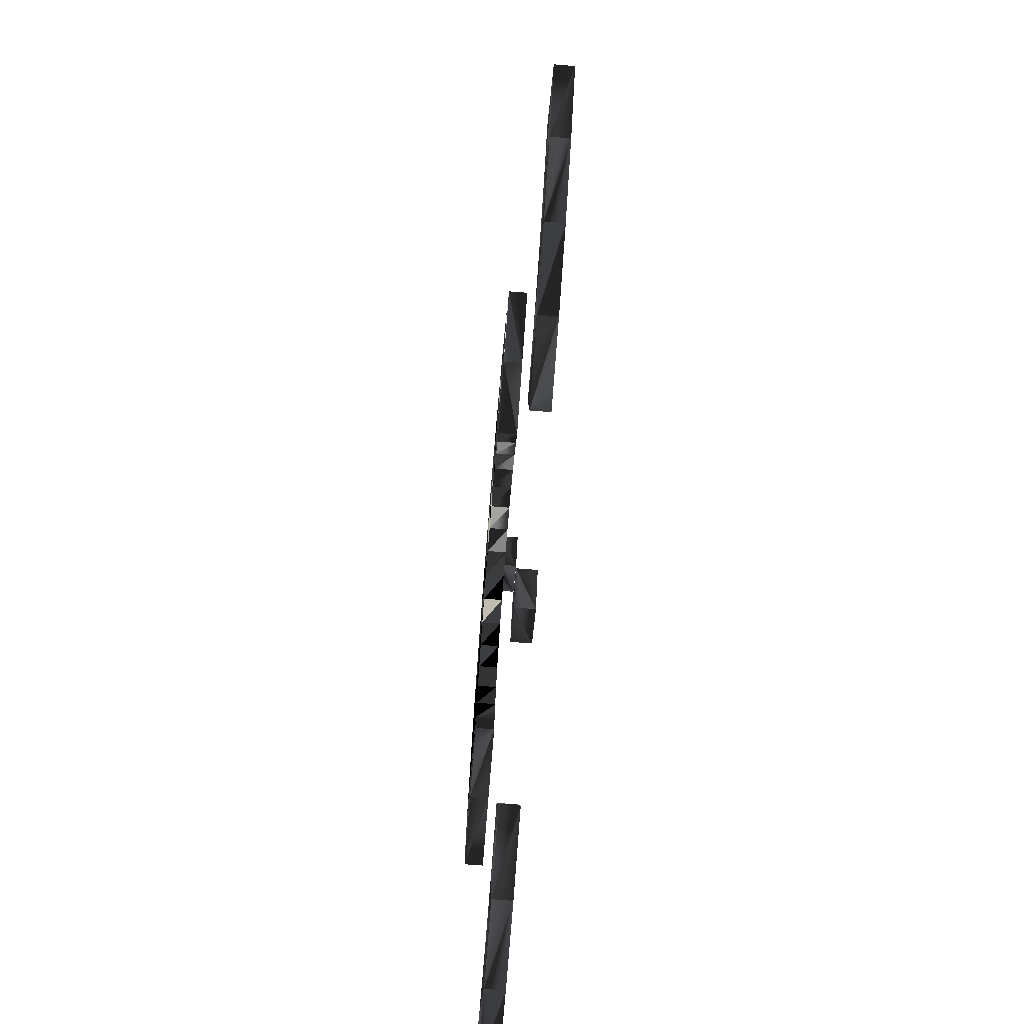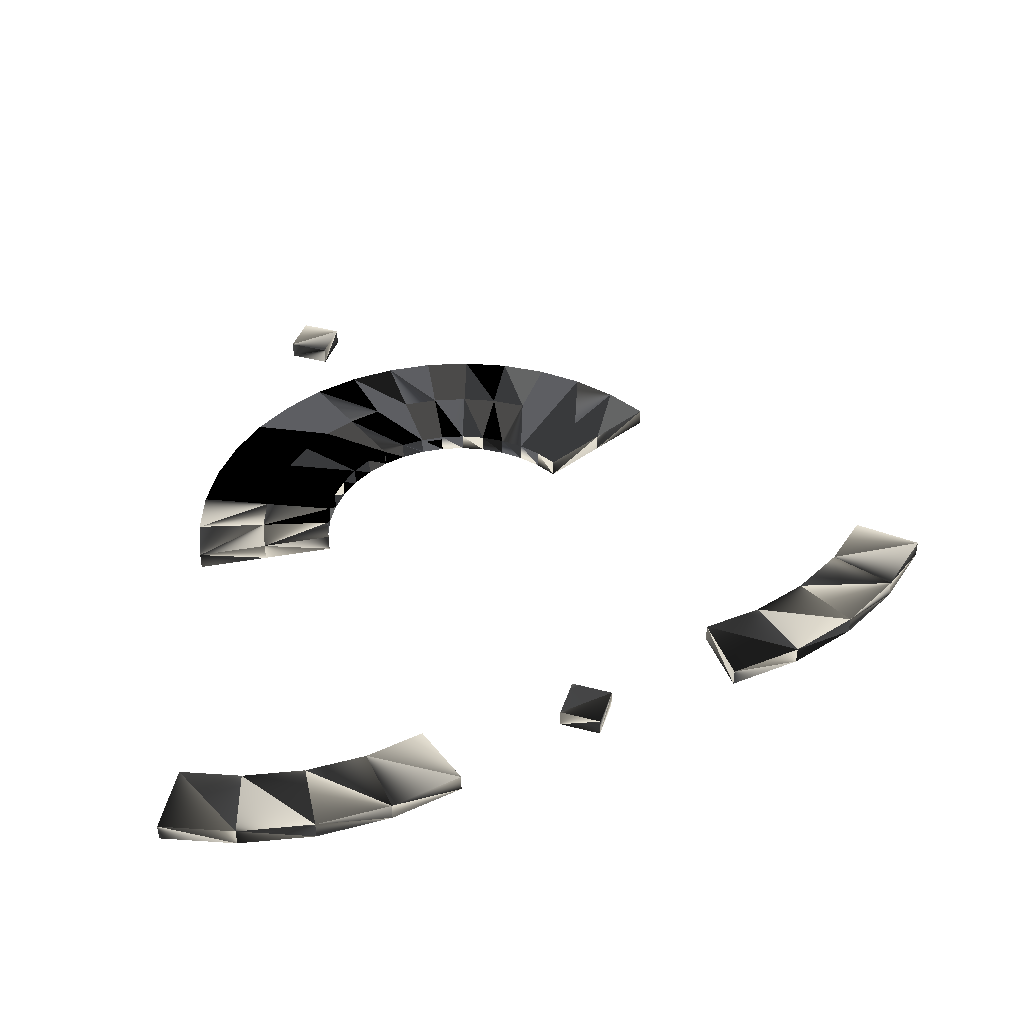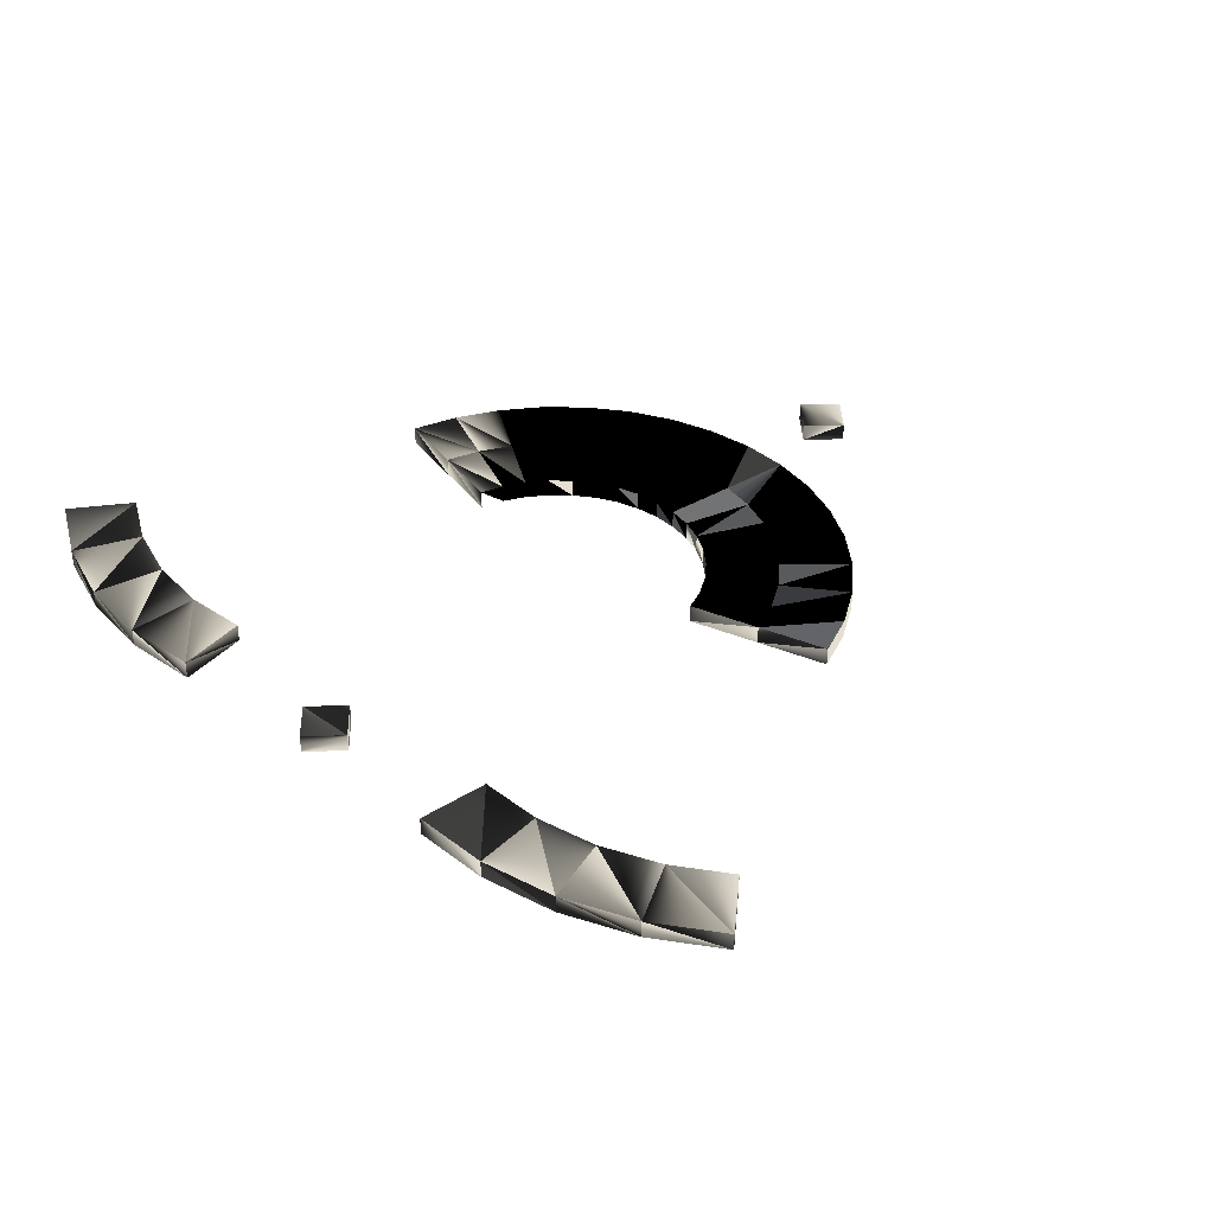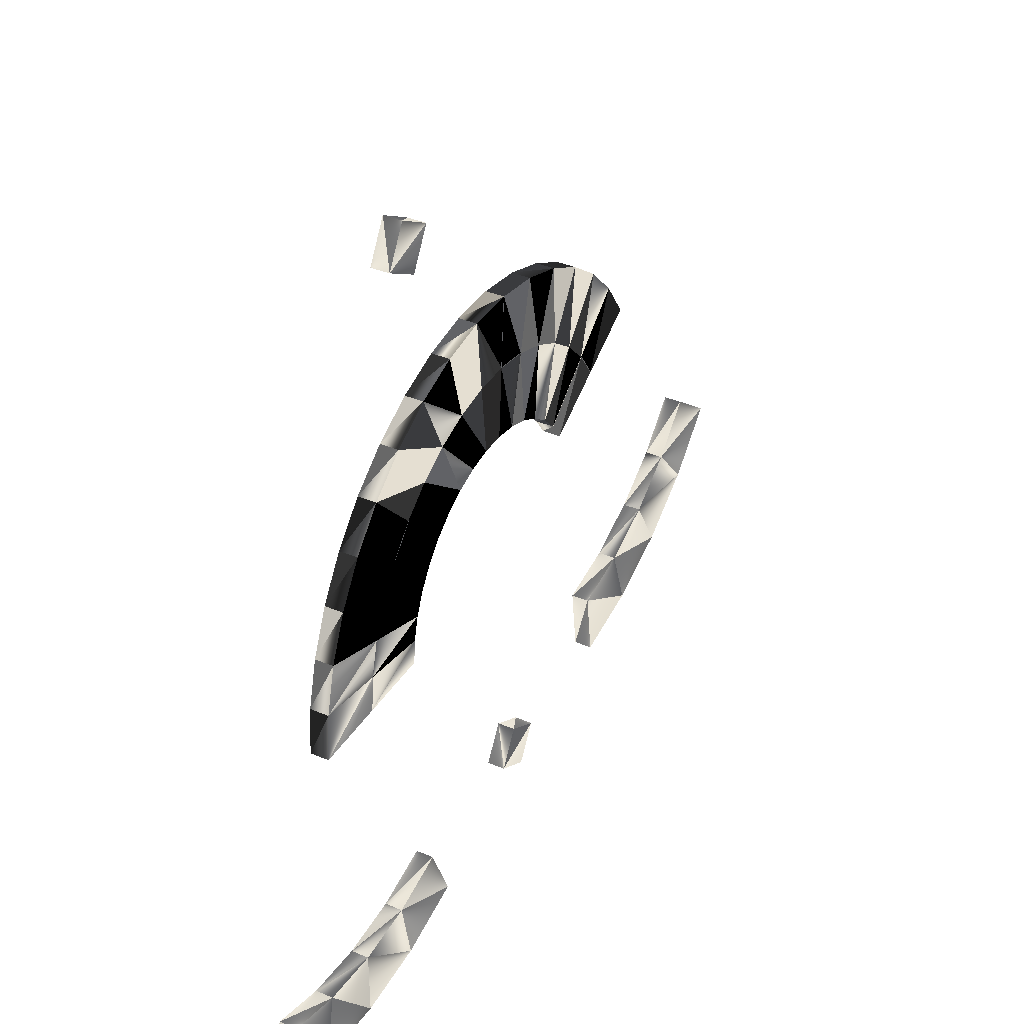
<metadata>
{"format":"obj","ext":"obj","renderer":"f3d","projection":"perspective","resolution":1024,"background":"white","views":[{"elev":-73.5,"azim":-94.6,"up":"+Z"},{"elev":41.1,"azim":167.8,"up":"+Y"},{"elev":36.6,"azim":-121.9,"up":"+Y"},{"elev":37.4,"azim":118.6,"up":"+Z"}]}
</metadata>
<code>
v  -0 -0.01562 -0.6875
v  -0 0.01562 -0.6875
v  -0 0.01562 -0.5625
v  -0 -0.01562 -0.5625
v  0.1341 -0.01562 -0.6743
v  0.1341 0.01562 -0.6743
v  0.1097 0.01562 -0.5517
v  0.1097 -0.01562 -0.5517
v  0.2631 -0.01562 -0.6352
v  0.2631 0.01562 -0.6352
v  0.2153 0.01562 -0.5197
v  0.2153 -0.01562 -0.5197
v  -0.2631 -0.01562 -0.6352
v  -0.2631 0.01562 -0.6352
v  -0.2153 0.01562 -0.5197
v  -0.2153 -0.01562 -0.5197
v  -0.1341 -0.01562 -0.6743
v  -0.1341 0.01562 -0.6743
v  -0.1097 0.01562 -0.5517
v  -0.1097 -0.01562 -0.5517
v  -0.2458 -0.01562 0.7129
v  -0.1809 -0.01562 0.7504
v  -0.2083 -0.01562 0.648
v  -0.1434 -0.01562 0.6855
v  -0.2458 0.01562 0.7129
v  -0.1809 0.01562 0.7504
v  -0.2083 0.01562 0.648
v  -0.1434 0.01562 0.6855
v  -0.5694 -0.01562 -0.4945
v  -0.5044 -0.01562 -0.457
v  -0.5319 -0.01562 -0.5594
v  -0.4669 -0.01562 -0.5219
v  -0.5694 0.01562 -0.4945
v  -0.5044 0.01562 -0.457
v  -0.5319 0.01562 -0.5594
v  -0.4669 0.01562 -0.5219
v  -1.056 -0.01562 -0.4044
v  -1.056 0.01562 -0.4044
v  -0.994 0.01562 -0.2962
v  -0.994 -0.01562 -0.2962
v  -0.9337 -0.01562 -0.46
v  -0.9337 0.01562 -0.46
v  -0.8936 0.01562 -0.3417
v  -0.8936 -0.01562 -0.3417
v  -0.8025 -0.01562 -0.4906
v  -0.8025 0.01562 -0.4906
v  -0.7862 0.01562 -0.3667
v  -0.7862 -0.01562 -0.3667
v  -1.258 -0.01562 -0.2275
v  -1.258 0.01562 -0.2275
v  -1.159 0.01562 -0.1515
v  -1.159 -0.01562 -0.1515
v  -1.166 -0.01562 -0.3259
v  -1.166 0.01562 -0.3259
v  -1.084 0.01562 -0.2319
v  -1.084 -0.01562 -0.2319
v  0.125 0.04688 -0
v  0 0.04688 -0
v  -0.125 0.04688 0
v  0.125 0.01562 -0
v  0 0.01562 -0
v  -0.125 0.01562 0
v  -0.821 0.04688 0.2535
v  -0.7128 0.04688 0.191
v  -0.6045 0.04688 0.1285
v  -0.821 0.01562 0.2535
v  -0.7128 0.01562 0.191
v  -0.6045 0.01562 0.1285
v  0.1182 0.04688 0.08258
v  -0.005102 0.04688 0.06222
v  -0.1284 0.04688 0.04186
v  -0.1284 0.01562 0.04186
v  -0.005102 0.01562 0.06222
v  0.1182 0.01562 0.08258
v  0.0981 0.04688 0.163
v  -0.02027 0.04688 0.1228
v  -0.1386 0.04688 0.0826
v  -0.1386 0.01562 0.0826
v  -0.02027 0.01562 0.1228
v  0.0981 0.01562 0.163
v  0.06514 0.04688 0.239
v  -0.0451 0.04688 0.1801
v  -0.1553 0.04688 0.1211
v  -0.1553 0.01562 0.1211
v  -0.0451 0.01562 0.1801
v  0.06514 0.01562 0.239
v  0.02024 0.04688 0.3086
v  -0.07893 0.04688 0.2325
v  -0.1781 0.04688 0.1564
v  -0.1781 0.01562 0.1564
v  -0.07893 0.01562 0.2325
v  0.02024 0.01562 0.3086
v  -0.03541 0.04688 0.37
v  -0.1209 0.04688 0.2788
v  -0.2063 0.04688 0.1876
v  -0.2063 0.01562 0.1876
v  -0.1209 0.01562 0.2788
v  -0.03541 0.01562 0.37
v  -0.1003 0.04688 0.4215
v  -0.1698 0.04688 0.3176
v  -0.2392 0.04688 0.2137
v  -0.2392 0.01562 0.2137
v  -0.1698 0.01562 0.3176
v  -0.1003 0.01562 0.4215
v  -0.1727 0.04688 0.4618
v  -0.2243 0.04688 0.3479
v  -0.2759 0.04688 0.2341
v  -0.2759 0.01562 0.2341
v  -0.2243 0.01562 0.3479
v  -0.1727 0.01562 0.4618
v  -0.2508 0.04688 0.4897
v  -0.2831 0.04688 0.369
v  -0.3155 0.04688 0.2482
v  -0.3155 0.01562 0.2482
v  -0.2831 0.01562 0.369
v  -0.2508 0.01562 0.4897
v  -0.3323 0.04688 0.5045
v  -0.3445 0.04688 0.3801
v  -0.3568 0.04688 0.2557
v  -0.3568 0.01562 0.2557
v  -0.3445 0.01562 0.3801
v  -0.3323 0.01562 0.5045
v  -0.4151 0.04688 0.5059
v  -0.407 0.04688 0.3812
v  -0.3988 0.04688 0.2564
v  -0.3988 0.01562 0.2564
v  -0.407 0.01562 0.3812
v  -0.4151 0.01562 0.5059
v  -0.4971 0.04688 0.4937
v  -0.4687 0.04688 0.372
v  -0.4403 0.04688 0.2503
v  -0.4403 0.01562 0.2503
v  -0.4687 0.01562 0.372
v  -0.4971 0.01562 0.4937
v  -0.576 0.04688 0.4684
v  -0.5281 0.04688 0.3529
v  -0.4803 0.04688 0.2374
v  -0.4803 0.01562 0.2374
v  -0.5281 0.01562 0.3529
v  -0.576 0.01562 0.4684
v  -0.6497 0.04688 0.4305
v  -0.5837 0.04688 0.3244
v  -0.5177 0.04688 0.2182
v  -0.5177 0.01562 0.2182
v  -0.5837 0.01562 0.3244
v  -0.6497 0.01562 0.4305
v  -0.7162 0.04688 0.3812
v  -0.6338 0.04688 0.2872
v  -0.5514 0.04688 0.1932
v  -0.5514 0.01562 0.1932
v  -0.6338 0.01562 0.2872
v  -0.7162 0.01562 0.3812
v  -0.7739 0.04688 0.3216
v  -0.6772 0.04688 0.2423
v  -0.5806 0.04688 0.163
v  -0.5806 0.01562 0.163
v  -0.6772 0.01562 0.2423
v  -0.7739 0.01562 0.3216
v  -0 -0.01562 -0.6875
v  -0 0.01562 -0.6875
v  -0 0.01562 -0.5625
v  -0 -0.01562 -0.5625
v  0.1341 -0.01562 -0.6743
v  0.1341 0.01562 -0.6743
v  0.1097 0.01562 -0.5517
v  0.1097 -0.01562 -0.5517
v  0.2631 -0.01562 -0.6352
v  0.2631 -0.01562 -0.6352
v  0.2631 0.01562 -0.6352
v  0.2631 0.01562 -0.6352
v  0.2153 0.01562 -0.5197
v  0.2153 0.01562 -0.5197
v  0.2153 -0.01562 -0.5197
v  0.2153 -0.01562 -0.5197
v  -0.2631 -0.01562 -0.6352
v  -0.2631 -0.01562 -0.6352
v  -0.2631 0.01562 -0.6352
v  -0.2631 0.01562 -0.6352
v  -0.2153 0.01562 -0.5197
v  -0.2153 0.01562 -0.5197
v  -0.2153 -0.01562 -0.5197
v  -0.2153 -0.01562 -0.5197
v  -0.1341 -0.01562 -0.6743
v  -0.1341 0.01562 -0.6743
v  -0.1097 0.01562 -0.5517
v  -0.1097 -0.01562 -0.5517
v  -0.2458 -0.01562 0.7129
v  -0.2458 -0.01562 0.7129
v  -0.1809 -0.01562 0.7504
v  -0.1809 -0.01562 0.7504
v  -0.2083 -0.01562 0.648
v  -0.2083 -0.01562 0.648
v  -0.1434 -0.01562 0.6855
v  -0.1434 -0.01562 0.6855
v  -0.2458 0.01562 0.7129
v  -0.2458 0.01562 0.7129
v  -0.1809 0.01562 0.7504
v  -0.1809 0.01562 0.7504
v  -0.2083 0.01562 0.648
v  -0.2083 0.01562 0.648
v  -0.1434 0.01562 0.6855
v  -0.1434 0.01562 0.6855
v  -0.5694 -0.01562 -0.4945
v  -0.5694 -0.01562 -0.4945
v  -0.5044 -0.01562 -0.457
v  -0.5044 -0.01562 -0.457
v  -0.5319 -0.01562 -0.5594
v  -0.5319 -0.01562 -0.5594
v  -0.4669 -0.01562 -0.5219
v  -0.4669 -0.01562 -0.5219
v  -0.5694 0.01562 -0.4945
v  -0.5694 0.01562 -0.4945
v  -0.5044 0.01562 -0.457
v  -0.5044 0.01562 -0.457
v  -0.5319 0.01562 -0.5594
v  -0.5319 0.01562 -0.5594
v  -0.4669 0.01562 -0.5219
v  -0.4669 0.01562 -0.5219
v  -1.056 -0.01562 -0.4044
v  -1.056 0.01562 -0.4044
v  -0.994 0.01562 -0.2962
v  -0.994 -0.01562 -0.2962
v  -0.9337 -0.01562 -0.46
v  -0.9337 0.01562 -0.46
v  -0.8936 0.01562 -0.3417
v  -0.8936 -0.01562 -0.3417
v  -0.8025 -0.01562 -0.4906
v  -0.8025 -0.01562 -0.4906
v  -0.8025 0.01562 -0.4906
v  -0.8025 0.01562 -0.4906
v  -0.7862 0.01562 -0.3667
v  -0.7862 0.01562 -0.3667
v  -0.7862 -0.01562 -0.3667
v  -0.7862 -0.01562 -0.3667
v  -1.258 -0.01562 -0.2275
v  -1.258 -0.01562 -0.2275
v  -1.258 0.01562 -0.2275
v  -1.258 0.01562 -0.2275
v  -1.159 0.01562 -0.1515
v  -1.159 0.01562 -0.1515
v  -1.159 -0.01562 -0.1515
v  -1.159 -0.01562 -0.1515
v  -1.166 -0.01562 -0.3259
v  -1.166 0.01562 -0.3259
v  -1.084 0.01562 -0.2319
v  -1.084 -0.01562 -0.2319
v  0.125 0.04688 -0
v  0.125 0.04688 -0
v  0 0.04688 -0
v  -0.125 0.04688 0
v  -0.125 0.04688 0
v  0.125 0.01562 -0
v  0.125 0.01562 -0
v  0 0.01562 -0
v  -0.125 0.01562 0
v  -0.125 0.01562 0
v  -0.821 0.04688 0.2535
v  -0.821 0.04688 0.2535
v  -0.7128 0.04688 0.191
v  -0.6045 0.04688 0.1285
v  -0.6045 0.04688 0.1285
v  -0.821 0.01562 0.2535
v  -0.821 0.01562 0.2535
v  -0.7128 0.01562 0.191
v  -0.6045 0.01562 0.1285
v  -0.6045 0.01562 0.1285
v  0.1182 0.04688 0.08258
v  -0.1284 0.04688 0.04186
v  -0.1284 0.01562 0.04186
v  0.1182 0.01562 0.08258
v  0.0981 0.04688 0.163
v  -0.1386 0.04688 0.0826
v  -0.1386 0.01562 0.0826
v  0.0981 0.01562 0.163
v  0.06514 0.04688 0.239
v  -0.1553 0.04688 0.1211
v  -0.1553 0.01562 0.1211
v  0.06514 0.01562 0.239
v  0.02024 0.04688 0.3086
v  -0.1781 0.04688 0.1564
v  -0.1781 0.01562 0.1564
v  0.02024 0.01562 0.3086
v  -0.03541 0.04688 0.37
v  -0.2063 0.04688 0.1876
v  -0.2063 0.01562 0.1876
v  -0.03541 0.01562 0.37
v  -0.1003 0.04688 0.4215
v  -0.2392 0.04688 0.2137
v  -0.2392 0.01562 0.2137
v  -0.1003 0.01562 0.4215
v  -0.1727 0.04688 0.4618
v  -0.2759 0.04688 0.2341
v  -0.2759 0.01562 0.2341
v  -0.1727 0.01562 0.4618
v  -0.2508 0.04688 0.4897
v  -0.3155 0.04688 0.2482
v  -0.3155 0.01562 0.2482
v  -0.2508 0.01562 0.4897
v  -0.3323 0.04688 0.5045
v  -0.3568 0.04688 0.2557
v  -0.3568 0.01562 0.2557
v  -0.3323 0.01562 0.5045
v  -0.4151 0.04688 0.5059
v  -0.3988 0.04688 0.2564
v  -0.3988 0.01562 0.2564
v  -0.4151 0.01562 0.5059
v  -0.4971 0.04688 0.4937
v  -0.4403 0.04688 0.2503
v  -0.4403 0.01562 0.2503
v  -0.4971 0.01562 0.4937
v  -0.576 0.04688 0.4684
v  -0.4803 0.04688 0.2374
v  -0.4803 0.01562 0.2374
v  -0.576 0.01562 0.4684
v  -0.6497 0.04688 0.4305
v  -0.5177 0.04688 0.2182
v  -0.5177 0.01562 0.2182
v  -0.6497 0.01562 0.4305
v  -0.7162 0.04688 0.3812
v  -0.5514 0.04688 0.1932
v  -0.5514 0.01562 0.1932
v  -0.7162 0.01562 0.3812
v  -0.7739 0.04688 0.3216
v  -0.5806 0.04688 0.163
v  -0.5806 0.01562 0.163
v  -0.7739 0.01562 0.3216
g Turn_1_150
f -163 -322 -168
f -168 -167 -163
f -162 -321 -325
f -325 -166 -162
f -161 -320 -324
f -324 -323 -161
f -164 -319 -165
f -165 -326 -164
f -157 -318 -322
f -322 -163 -157
f -155 -317 -321
f -321 -162 -155
f -153 -316 -320
f -320 -161 -153
f -159 -315 -319
f -319 -164 -159
f -309 -144 -314
f -314 -149 -309
f -308 -143 -150
f -150 -147 -308
f -307 -142 -148
f -148 -146 -307
f -310 -141 -311
f -311 -152 -310
f -167 -168 -144
f -144 -309 -167
f -166 -325 -143
f -143 -308 -166
f -323 -324 -142
f -142 -307 -323
f -326 -165 -141
f -141 -310 -326
f -160 -158 -156
f -156 -154 -160
f -313 -151 -145
f -145 -312 -313
f -303 -305 -139
f -139 -135 -303
f -126 -128 -132
f -132 -130 -126
f -129 -302 -306
f -306 -137 -129
f -125 -301 -138
f -138 -133 -125
f -127 -299 -134
f -134 -136 -127
f -131 -300 -304
f -304 -140 -131
f -295 -297 -123
f -123 -119 -295
f -110 -112 -116
f -116 -114 -110
f -113 -294 -298
f -298 -121 -113
f -109 -293 -122
f -122 -117 -109
f -111 -291 -118
f -118 -120 -111
f -115 -292 -296
f -296 -124 -115
f -103 -286 -108
f -108 -107 -103
f -102 -285 -289
f -289 -106 -102
f -101 -284 -288
f -288 -287 -101
f -104 -283 -105
f -105 -290 -104
f -97 -282 -286
f -286 -103 -97
f -95 -281 -285
f -285 -102 -95
f -93 -280 -284
f -284 -101 -93
f -99 -279 -283
f -283 -104 -99
f -273 -84 -278
f -278 -89 -273
f -272 -83 -90
f -90 -87 -272
f -271 -82 -88
f -88 -86 -271
f -274 -81 -275
f -275 -92 -274
f -107 -108 -84
f -84 -273 -107
f -106 -289 -83
f -83 -272 -106
f -287 -288 -82
f -82 -271 -287
f -290 -105 -81
f -81 -274 -290
f -100 -98 -96
f -96 -94 -100
f -277 -91 -85
f -85 -276 -277
f -73 -269 -79
f -79 -74 -73
f -265 -268 -269
f -269 -73 -265
f -63 -261 -264
f -264 -68 -63
f -61 -63 -68
f -68 -66 -61
f -257 -258 -270
f -270 -78 -257
f -59 -257 -78
f -78 -76 -59
f -251 -252 -258
f -258 -257 -251
f -55 -251 -257
f -257 -59 -55
f -245 -246 -252
f -252 -251 -245
f -51 -245 -251
f -251 -55 -51
f -239 -240 -246
f -246 -245 -239
f -47 -239 -245
f -245 -51 -47
f -233 -234 -240
f -240 -239 -233
f -43 -233 -239
f -239 -47 -43
f -227 -228 -234
f -234 -233 -227
f -39 -227 -233
f -233 -43 -39
f -221 -222 -228
f -228 -227 -221
f -35 -221 -227
f -227 -39 -35
f -215 -216 -222
f -222 -221 -215
f -31 -215 -221
f -221 -35 -31
f -209 -210 -216
f -216 -215 -209
f -27 -209 -215
f -215 -31 -27
f -203 -204 -210
f -210 -209 -203
f -23 -203 -209
f -209 -27 -23
f -197 -198 -204
f -204 -203 -197
f -19 -197 -203
f -203 -23 -19
f -191 -192 -198
f -198 -197 -191
f -15 -191 -197
f -197 -19 -15
f -185 -186 -192
f -192 -191 -185
f -11 -185 -191
f -191 -15 -11
f -179 -180 -186
f -186 -185 -179
f -7 -179 -185
f -185 -11 -7
f -173 -4 -180
f -180 -179 -173
f -172 -173 -179
f -179 -7 -172
f -263 -69 -4
f -4 -173 -263
f -262 -263 -173
f -173 -172 -262
f -58 -256 -77
f -77 -71 -58
f -54 -250 -256
f -256 -58 -54
f -50 -244 -250
f -250 -54 -50
f -46 -238 -244
f -244 -50 -46
f -42 -232 -238
f -238 -46 -42
f -38 -226 -232
f -232 -42 -38
f -34 -220 -226
f -226 -38 -34
f -30 -214 -220
f -220 -34 -30
f -26 -208 -214
f -214 -30 -26
f -22 -202 -208
f -208 -26 -22
f -18 -196 -202
f -202 -22 -18
f -14 -190 -196
f -196 -18 -14
f -10 -184 -190
f -190 -14 -10
f -6 -178 -184
f -184 -10 -6
f -171 -3 -178
f -178 -6 -171
f -259 -67 -3
f -3 -171 -259
f -254 -255 -72
f -72 -266 -254
f -57 -254 -266
f -266 -75 -57
f -248 -249 -255
f -255 -254 -248
f -53 -248 -254
f -254 -57 -53
f -242 -243 -249
f -249 -248 -242
f -49 -242 -248
f -248 -53 -49
f -236 -237 -243
f -243 -242 -236
f -45 -236 -242
f -242 -49 -45
f -230 -231 -237
f -237 -236 -230
f -41 -230 -236
f -236 -45 -41
f -224 -225 -231
f -231 -230 -224
f -37 -224 -230
f -230 -41 -37
f -218 -219 -225
f -225 -224 -218
f -33 -218 -224
f -224 -37 -33
f -212 -213 -219
f -219 -218 -212
f -29 -212 -218
f -218 -33 -29
f -206 -207 -213
f -213 -212 -206
f -25 -206 -212
f -212 -29 -25
f -200 -201 -207
f -207 -206 -200
f -21 -200 -206
f -206 -25 -21
f -194 -195 -201
f -201 -200 -194
f -17 -194 -200
f -200 -21 -17
f -188 -189 -195
f -195 -194 -188
f -13 -188 -194
f -194 -17 -13
f -182 -183 -189
f -189 -188 -182
f -9 -182 -188
f -188 -13 -9
f -176 -177 -183
f -183 -182 -176
f -5 -176 -182
f -182 -9 -5
f -170 -2 -177
f -177 -176 -170
f -169 -170 -176
f -176 -5 -169
f -260 -62 -2
f -2 -170 -260
f -65 -260 -170
f -170 -169 -65
f -60 -253 -267
f -267 -80 -60
f -56 -247 -253
f -253 -60 -56
f -52 -241 -247
f -247 -56 -52
f -48 -235 -241
f -241 -52 -48
f -44 -229 -235
f -235 -48 -44
f -40 -223 -229
f -229 -44 -40
f -36 -217 -223
f -223 -40 -36
f -32 -211 -217
f -217 -36 -32
f -28 -205 -211
f -211 -32 -28
f -24 -199 -205
f -205 -28 -24
f -20 -193 -199
f -199 -24 -20
f -16 -187 -193
f -193 -20 -16
f -12 -181 -187
f -187 -16 -12
f -8 -175 -181
f -181 -12 -8
f -174 -1 -175
f -175 -8 -174
f -70 -64 -1
f -1 -174 -70

</code>
